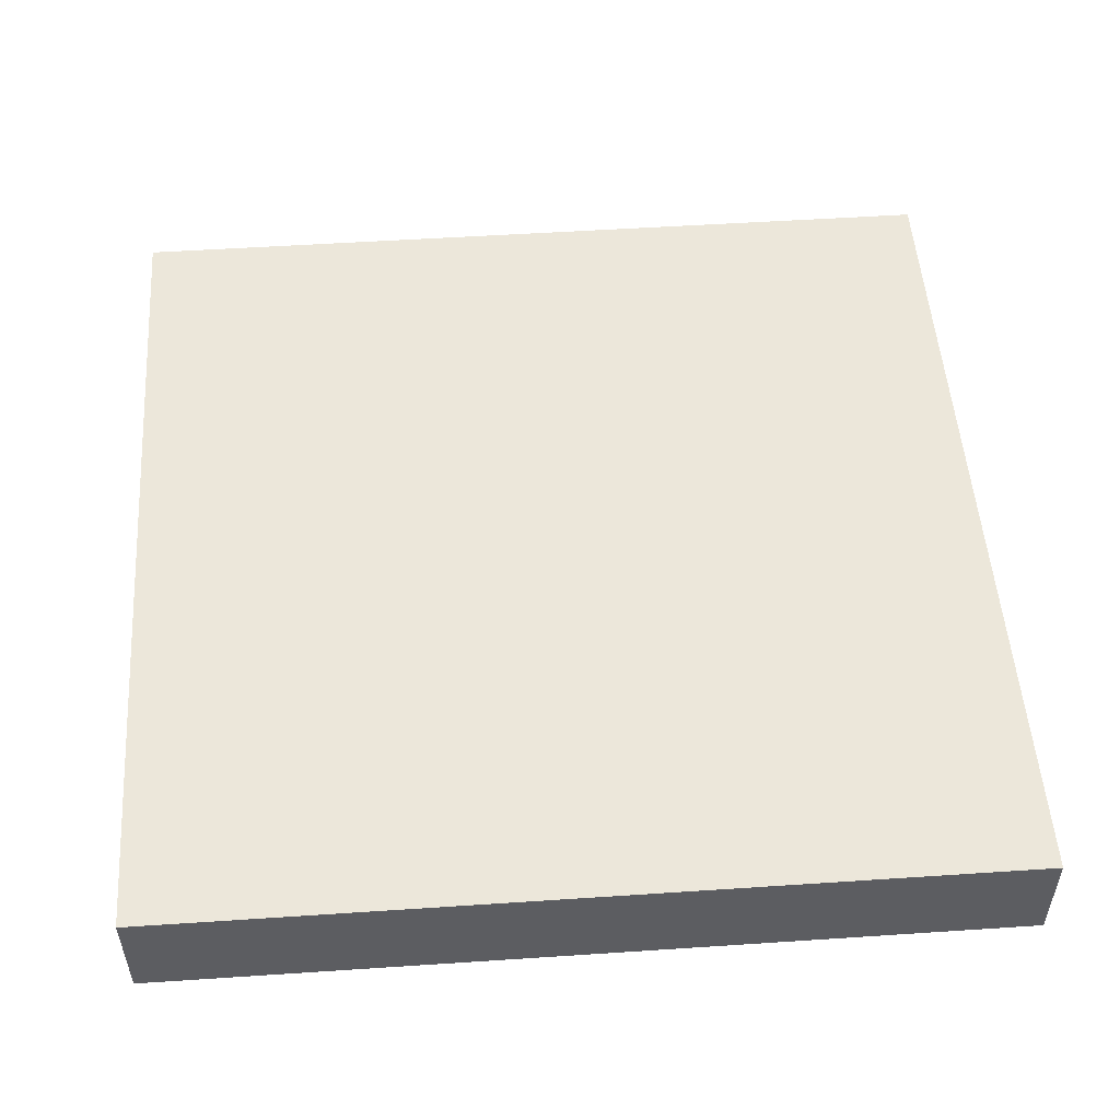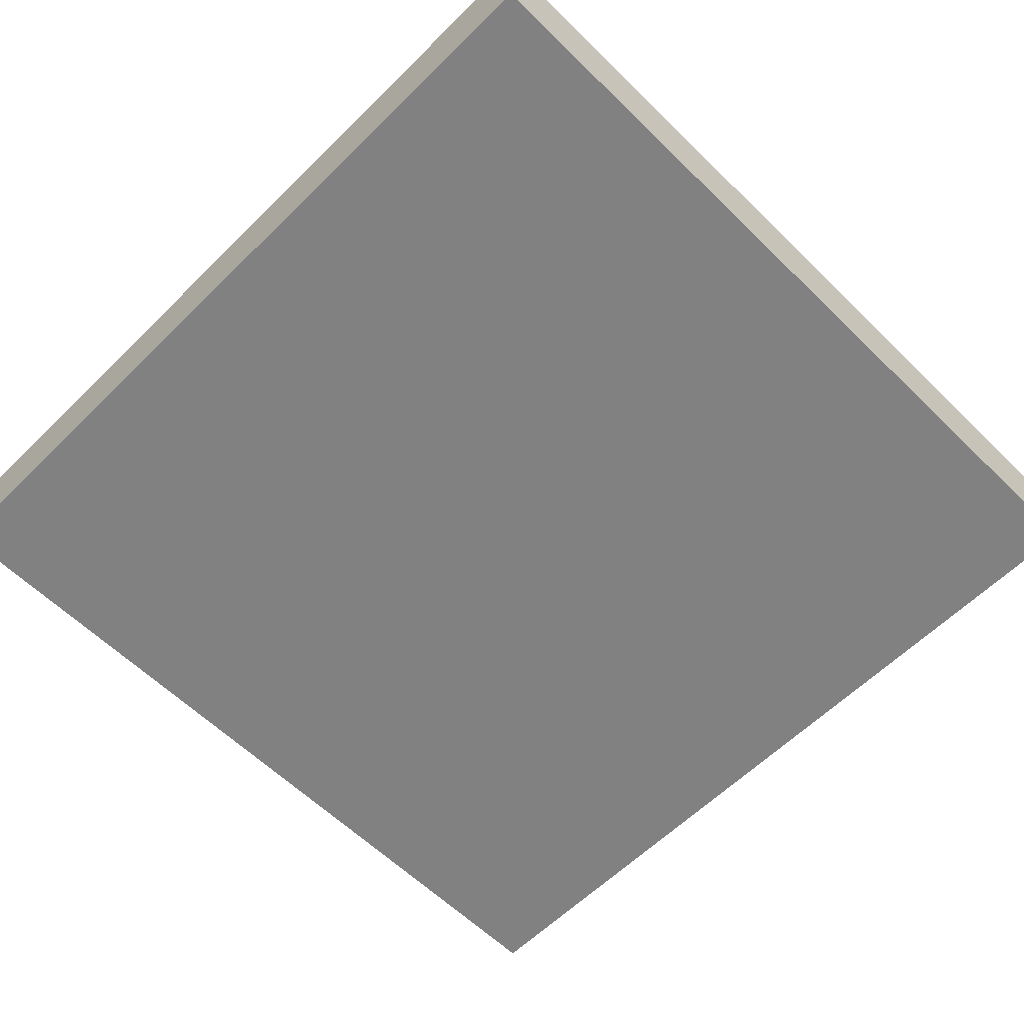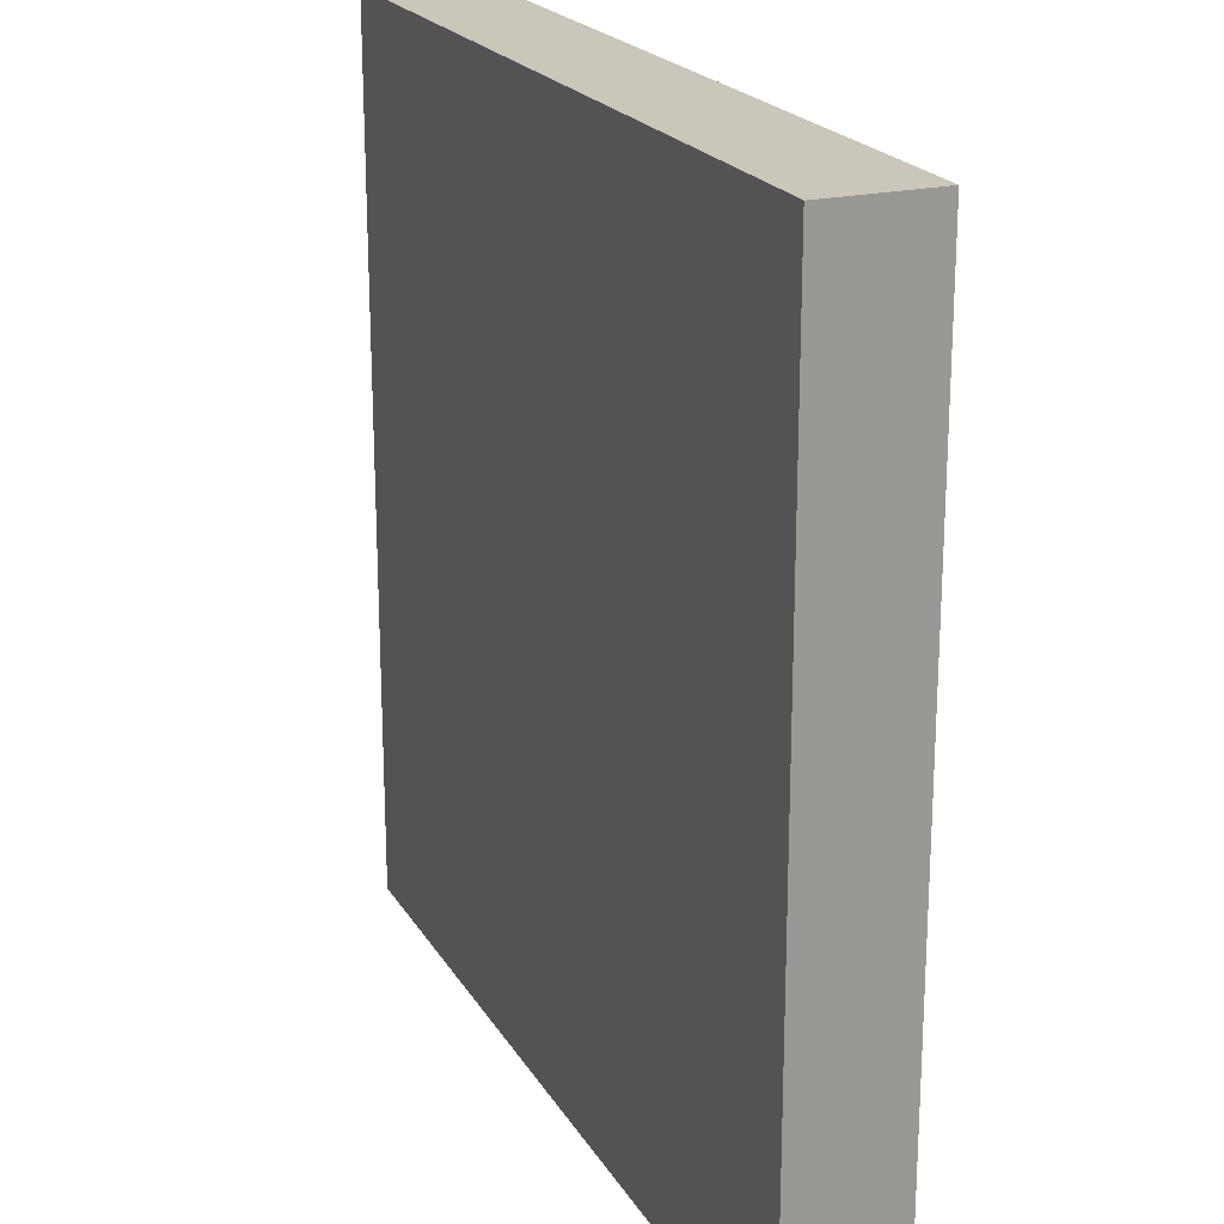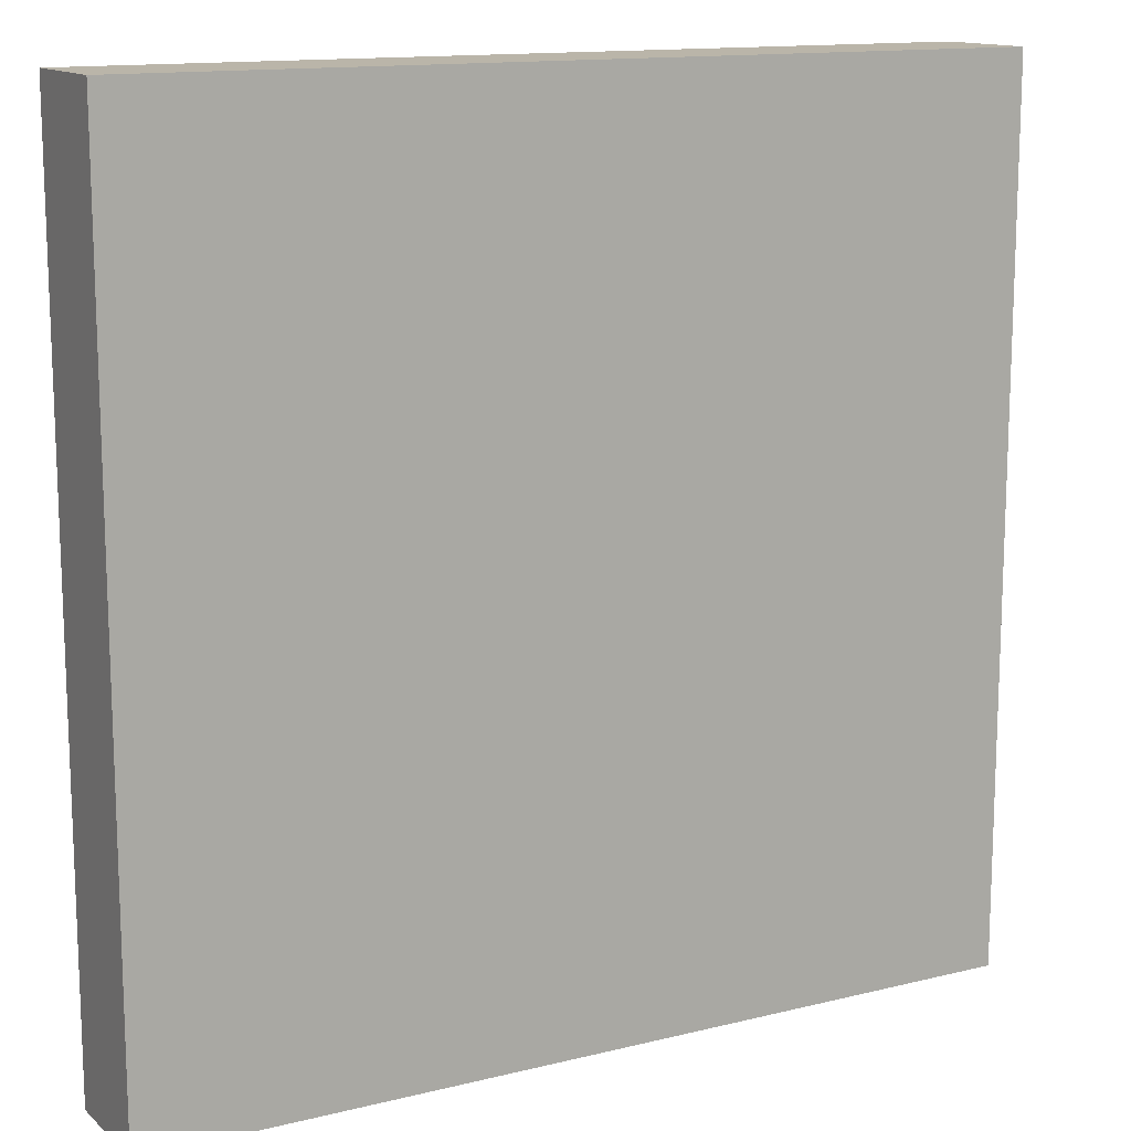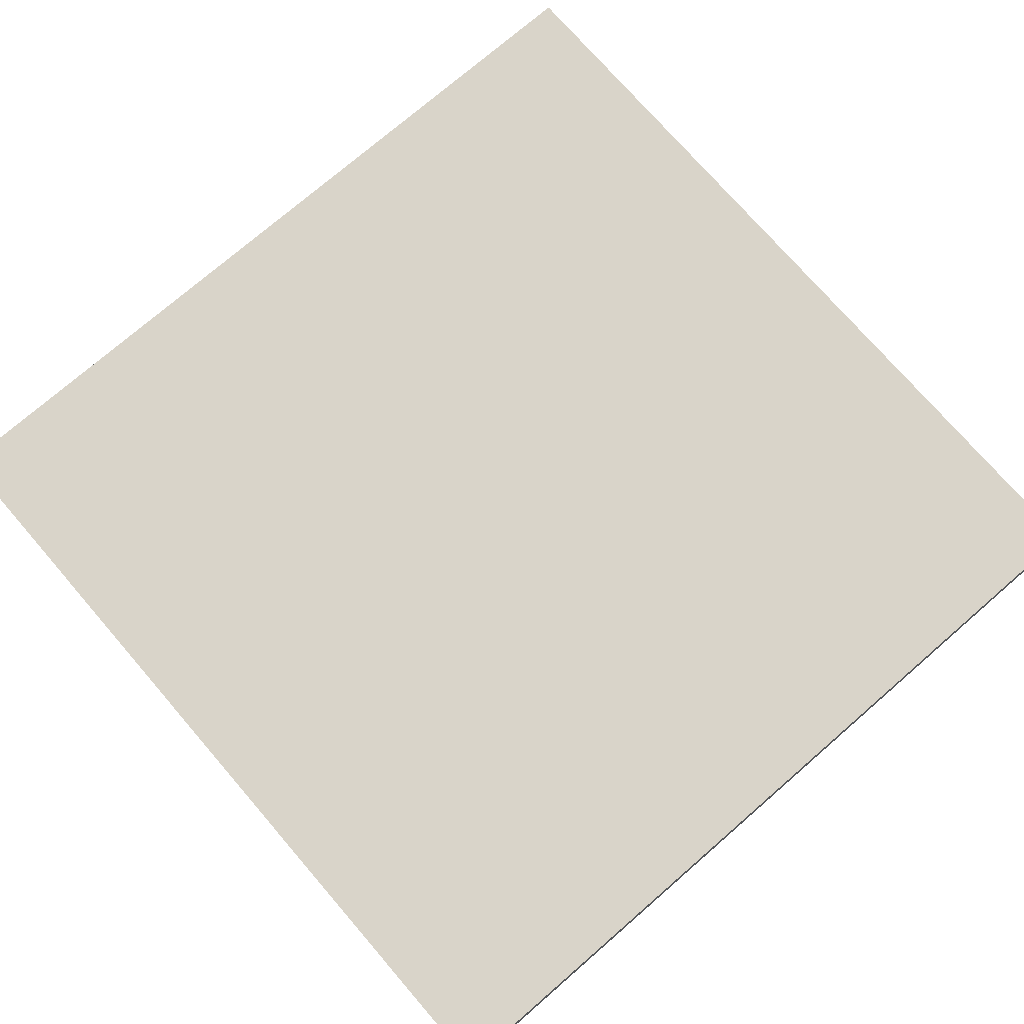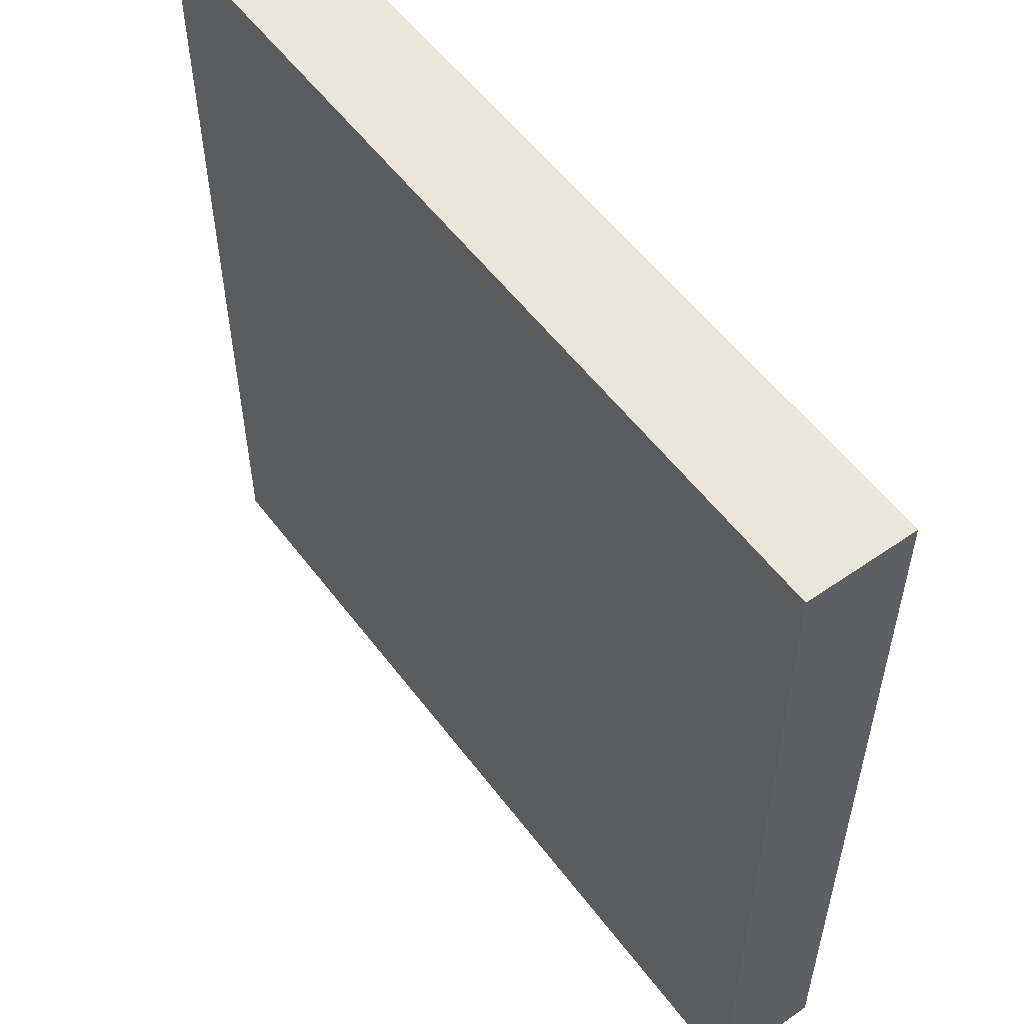
<metadata>
{"format":"obj","ext":"obj","renderer":"f3d","projection":"perspective","resolution":1024,"background":"white","views":[{"elev":52.1,"azim":85.9,"up":"+Z"},{"elev":-60.5,"azim":-44.9,"up":"+Z"},{"elev":21.1,"azim":-112.8,"up":"+Y"},{"elev":13.5,"azim":151.0,"up":"+Y"},{"elev":74.9,"azim":49.1,"up":"+Z"},{"elev":55.2,"azim":-126.3,"up":"+Y"}]}
</metadata>
<code>
v 0 145 0
v 0 144 0
v 0 144 1
v 0 145 1
v 1 144 0
v 1 144 1
v 1 145 0
v 1 145 1
v 0 146 0
v 0 146 1
v 1 146 0
v 1 146 1
v 0 147 0
v 0 147 1
v 1 147 0
v 1 147 1
v 0 148 0
v 0 148 1
v 1 148 0
v 1 148 1
v 0 149 0
v 0 149 1
v 1 149 0
v 1 149 1
v 0 150 0
v 0 150 1
v 1 150 0
v 1 150 1
v 0 151 0
v 0 151 1
v 1 151 0
v 1 151 1
v 0 152 0
v 0 152 1
v 1 152 1
v 1 152 0
v 2 144 0
v 2 144 1
v 2 145 0
v 2 145 1
v 2 146 0
v 2 146 1
v 2 147 0
v 2 147 1
v 2 148 0
v 2 148 1
v 2 149 0
v 2 149 1
v 2 150 0
v 2 150 1
v 2 151 0
v 2 151 1
v 2 152 1
v 2 152 0
v 3 144 0
v 3 144 1
v 3 145 0
v 3 145 1
v 3 146 0
v 3 146 1
v 3 147 0
v 3 147 1
v 3 148 0
v 3 148 1
v 3 149 0
v 3 149 1
v 3 150 0
v 3 150 1
v 3 151 0
v 3 151 1
v 3 152 1
v 3 152 0
v 4 144 0
v 4 144 1
v 4 145 0
v 4 145 1
v 4 146 0
v 4 146 1
v 4 147 0
v 4 147 1
v 4 148 0
v 4 148 1
v 4 149 0
v 4 149 1
v 4 150 0
v 4 150 1
v 4 151 0
v 4 151 1
v 4 152 1
v 4 152 0
v 5 144 0
v 5 144 1
v 5 145 0
v 5 145 1
v 5 146 0
v 5 146 1
v 5 147 0
v 5 147 1
v 5 148 0
v 5 148 1
v 5 149 0
v 5 149 1
v 5 150 0
v 5 150 1
v 5 151 0
v 5 151 1
v 5 152 1
v 5 152 0
v 6 144 0
v 6 144 1
v 6 145 0
v 6 145 1
v 6 146 0
v 6 146 1
v 6 147 0
v 6 147 1
v 6 148 0
v 6 148 1
v 6 149 0
v 6 149 1
v 6 150 0
v 6 150 1
v 6 151 0
v 6 151 1
v 6 152 1
v 6 152 0
v 7 144 0
v 7 144 1
v 7 145 0
v 7 145 1
v 7 146 0
v 7 146 1
v 7 147 0
v 7 147 1
v 7 148 0
v 7 148 1
v 7 149 0
v 7 149 1
v 7 150 0
v 7 150 1
v 7 151 0
v 7 151 1
v 7 152 1
v 7 152 0
v 8 145 1
v 8 144 1
v 8 144 0
v 8 145 0
v 8 146 1
v 8 146 0
v 8 147 1
v 8 147 0
v 8 148 1
v 8 148 0
v 8 149 1
v 8 149 0
v 8 150 1
v 8 150 0
v 8 151 1
v 8 151 0
v 8 152 1
v 8 152 0
g 101_Piece8_18_0
f 1 2 3 4
f 3 2 5 6
f 7 5 2 1
f 4 3 6 8
f 9 1 4 10
f 11 7 1 9
f 10 4 8 12
f 13 9 10 14
f 15 11 9 13
f 14 10 12 16
f 17 13 14 18
f 19 15 13 17
f 18 14 16 20
f 21 17 18 22
f 23 19 17 21
f 22 18 20 24
f 25 21 22 26
f 27 23 21 25
f 26 22 24 28
f 29 25 26 30
f 31 27 25 29
f 30 26 28 32
f 33 29 30 34
f 33 34 35 36
f 36 31 29 33
f 34 30 32 35
f 6 5 37 38
f 39 37 5 7
f 8 6 38 40
f 41 39 7 11
f 12 8 40 42
f 43 41 11 15
f 16 12 42 44
f 45 43 15 19
f 20 16 44 46
f 47 45 19 23
f 24 20 46 48
f 49 47 23 27
f 28 24 48 50
f 51 49 27 31
f 32 28 50 52
f 36 35 53 54
f 54 51 31 36
f 35 32 52 53
f 38 37 55 56
f 57 55 37 39
f 40 38 56 58
f 59 57 39 41
f 42 40 58 60
f 61 59 41 43
f 44 42 60 62
f 63 61 43 45
f 46 44 62 64
f 65 63 45 47
f 48 46 64 66
f 67 65 47 49
f 50 48 66 68
f 69 67 49 51
f 52 50 68 70
f 54 53 71 72
f 72 69 51 54
f 53 52 70 71
f 56 55 73 74
f 75 73 55 57
f 58 56 74 76
f 77 75 57 59
f 60 58 76 78
f 79 77 59 61
f 62 60 78 80
f 81 79 61 63
f 64 62 80 82
f 83 81 63 65
f 66 64 82 84
f 85 83 65 67
f 68 66 84 86
f 87 85 67 69
f 70 68 86 88
f 72 71 89 90
f 90 87 69 72
f 71 70 88 89
f 74 73 91 92
f 93 91 73 75
f 76 74 92 94
f 95 93 75 77
f 78 76 94 96
f 97 95 77 79
f 80 78 96 98
f 99 97 79 81
f 82 80 98 100
f 101 99 81 83
f 84 82 100 102
f 103 101 83 85
f 86 84 102 104
f 105 103 85 87
f 88 86 104 106
f 90 89 107 108
f 108 105 87 90
f 89 88 106 107
f 92 91 109 110
f 111 109 91 93
f 94 92 110 112
f 113 111 93 95
f 96 94 112 114
f 115 113 95 97
f 98 96 114 116
f 117 115 97 99
f 100 98 116 118
f 119 117 99 101
f 102 100 118 120
f 121 119 101 103
f 104 102 120 122
f 123 121 103 105
f 106 104 122 124
f 108 107 125 126
f 126 123 105 108
f 107 106 124 125
f 110 109 127 128
f 129 127 109 111
f 112 110 128 130
f 131 129 111 113
f 114 112 130 132
f 133 131 113 115
f 116 114 132 134
f 135 133 115 117
f 118 116 134 136
f 137 135 117 119
f 120 118 136 138
f 139 137 119 121
f 122 120 138 140
f 141 139 121 123
f 124 122 140 142
f 126 125 143 144
f 144 141 123 126
f 125 124 142 143
f 145 146 147 148
f 128 127 147 146
f 148 147 127 129
f 130 128 146 145
f 149 145 148 150
f 150 148 129 131
f 132 130 145 149
f 151 149 150 152
f 152 150 131 133
f 134 132 149 151
f 153 151 152 154
f 154 152 133 135
f 136 134 151 153
f 155 153 154 156
f 156 154 135 137
f 138 136 153 155
f 157 155 156 158
f 158 156 137 139
f 140 138 155 157
f 159 157 158 160
f 160 158 139 141
f 142 140 157 159
f 161 159 160 162
f 144 143 161 162
f 162 160 141 144
f 143 142 159 161

</code>
